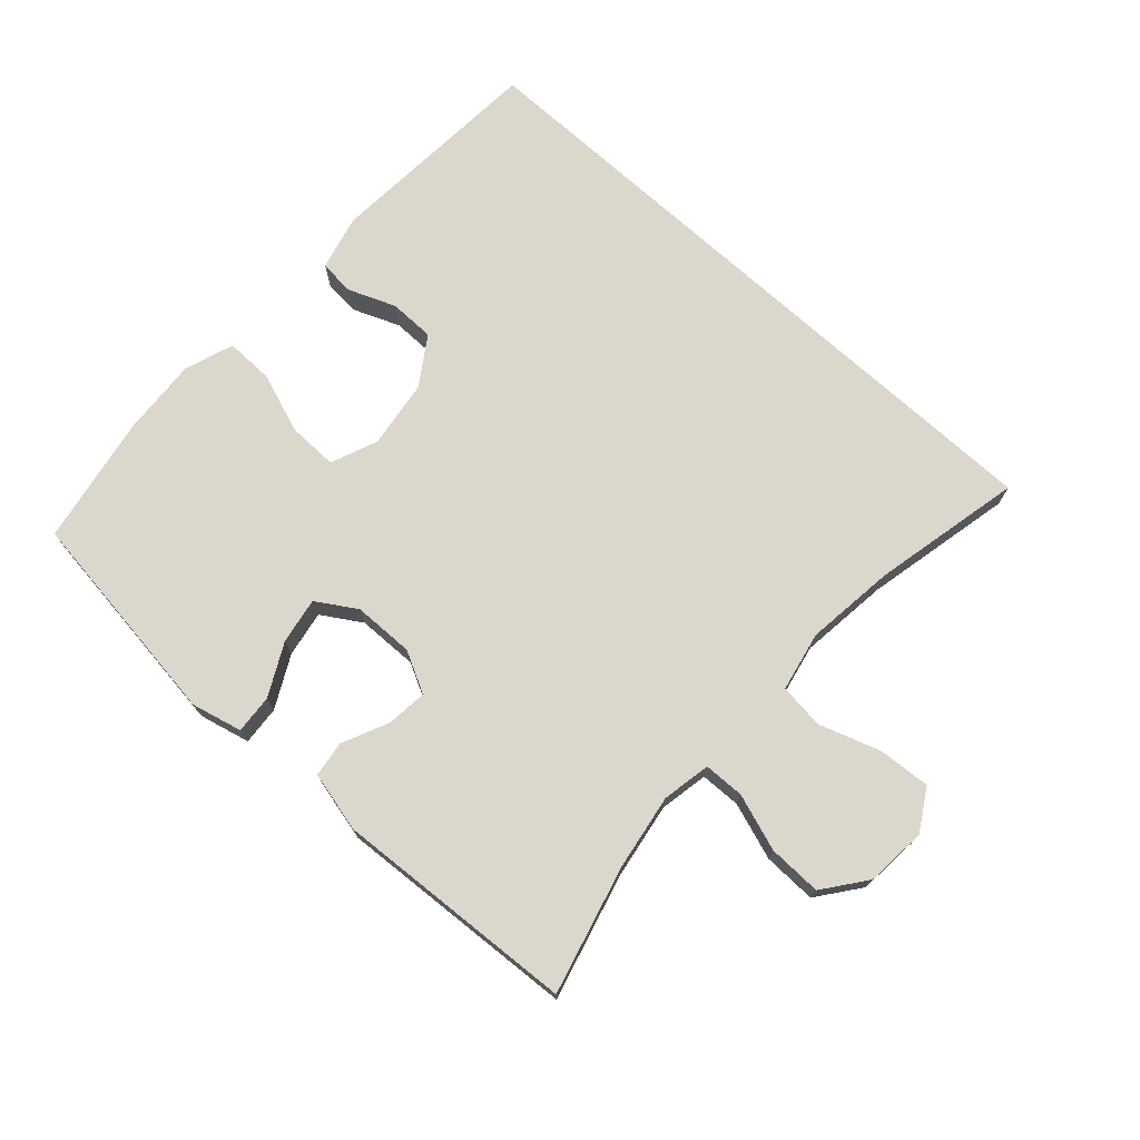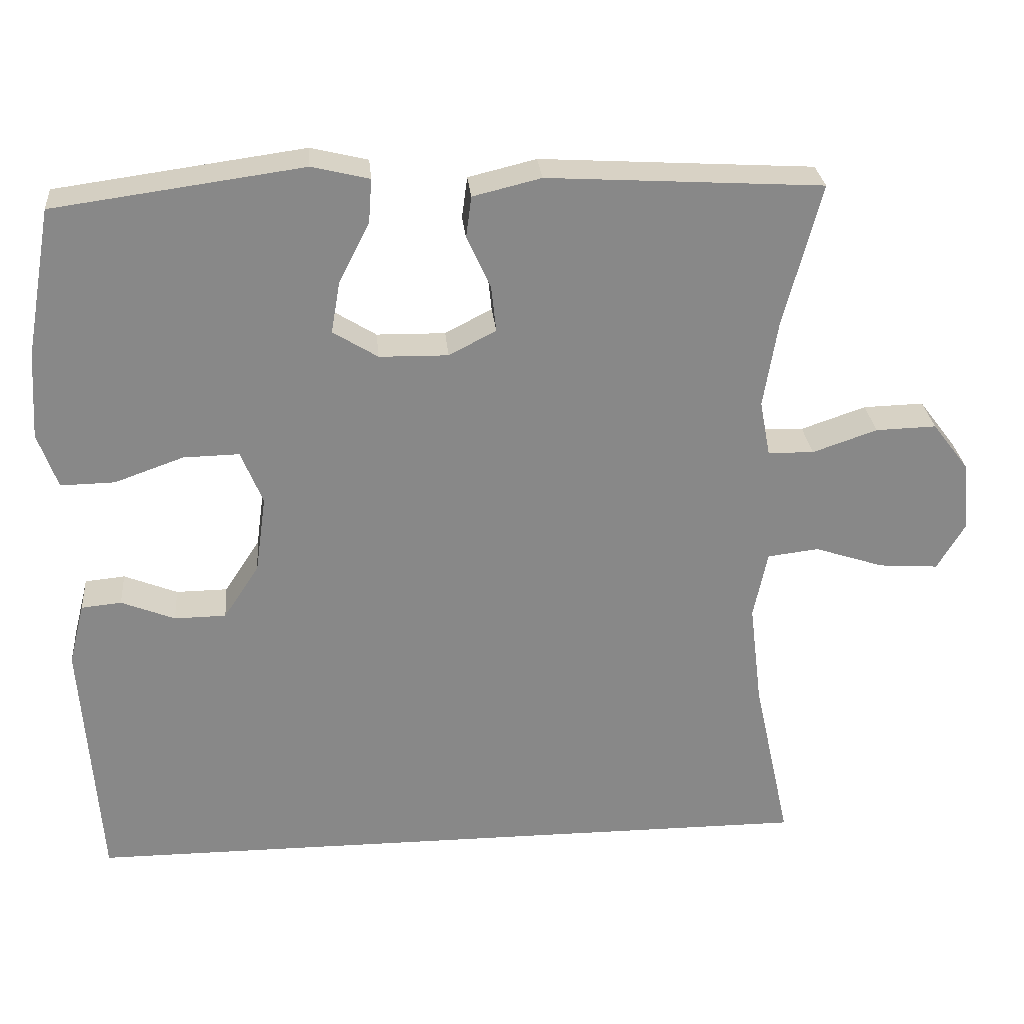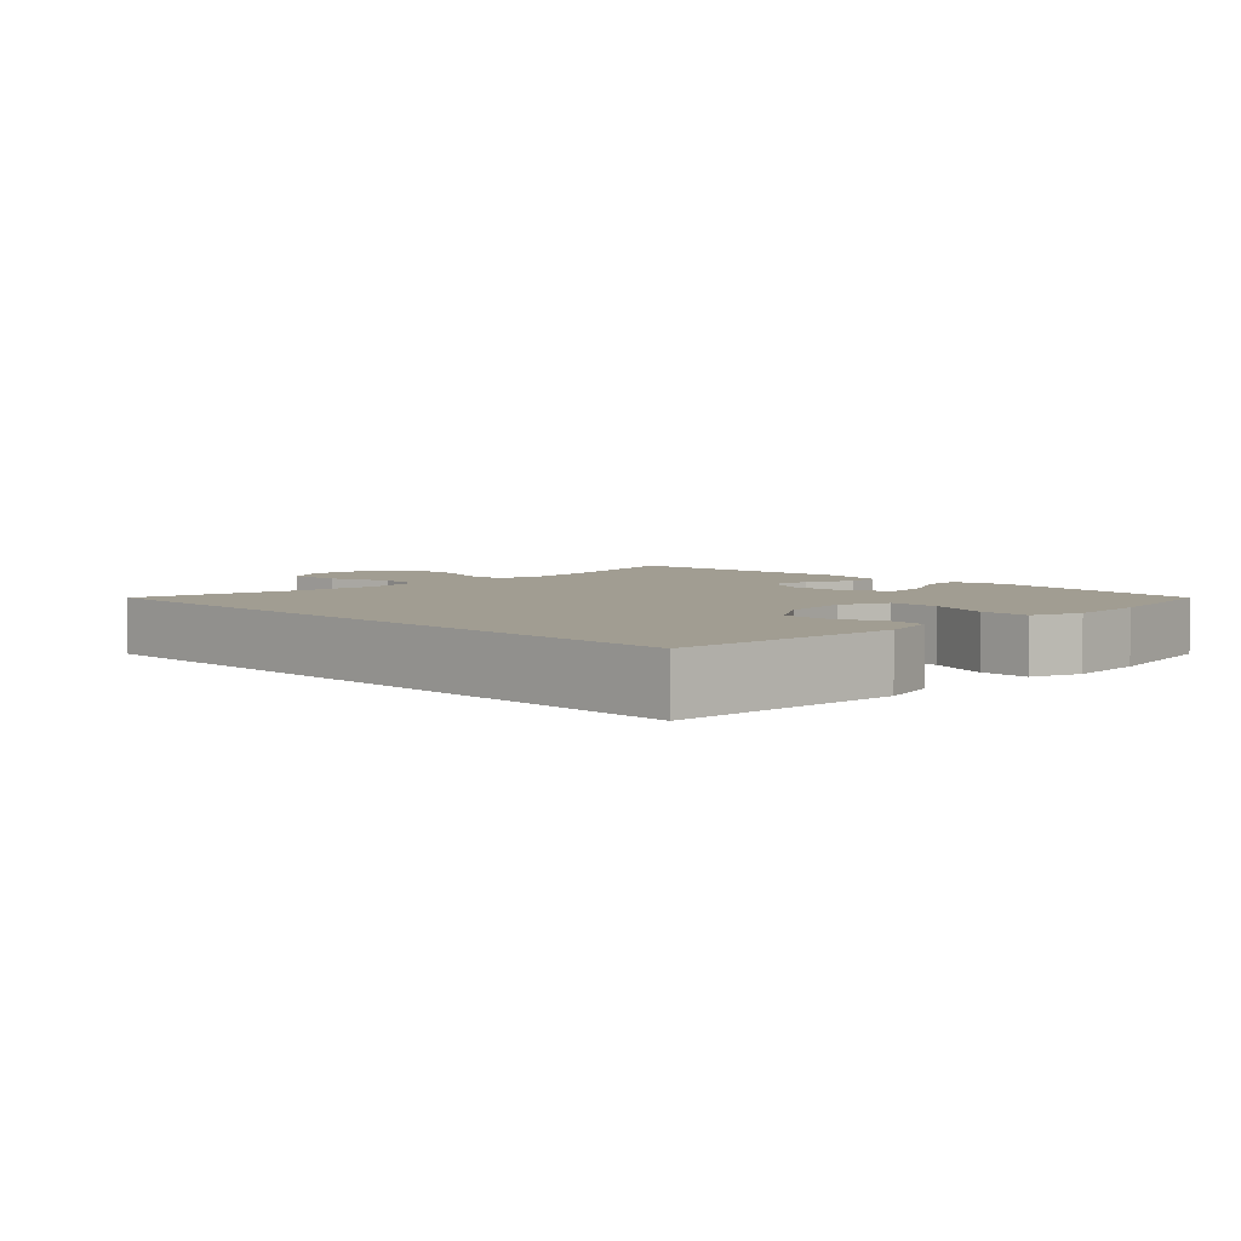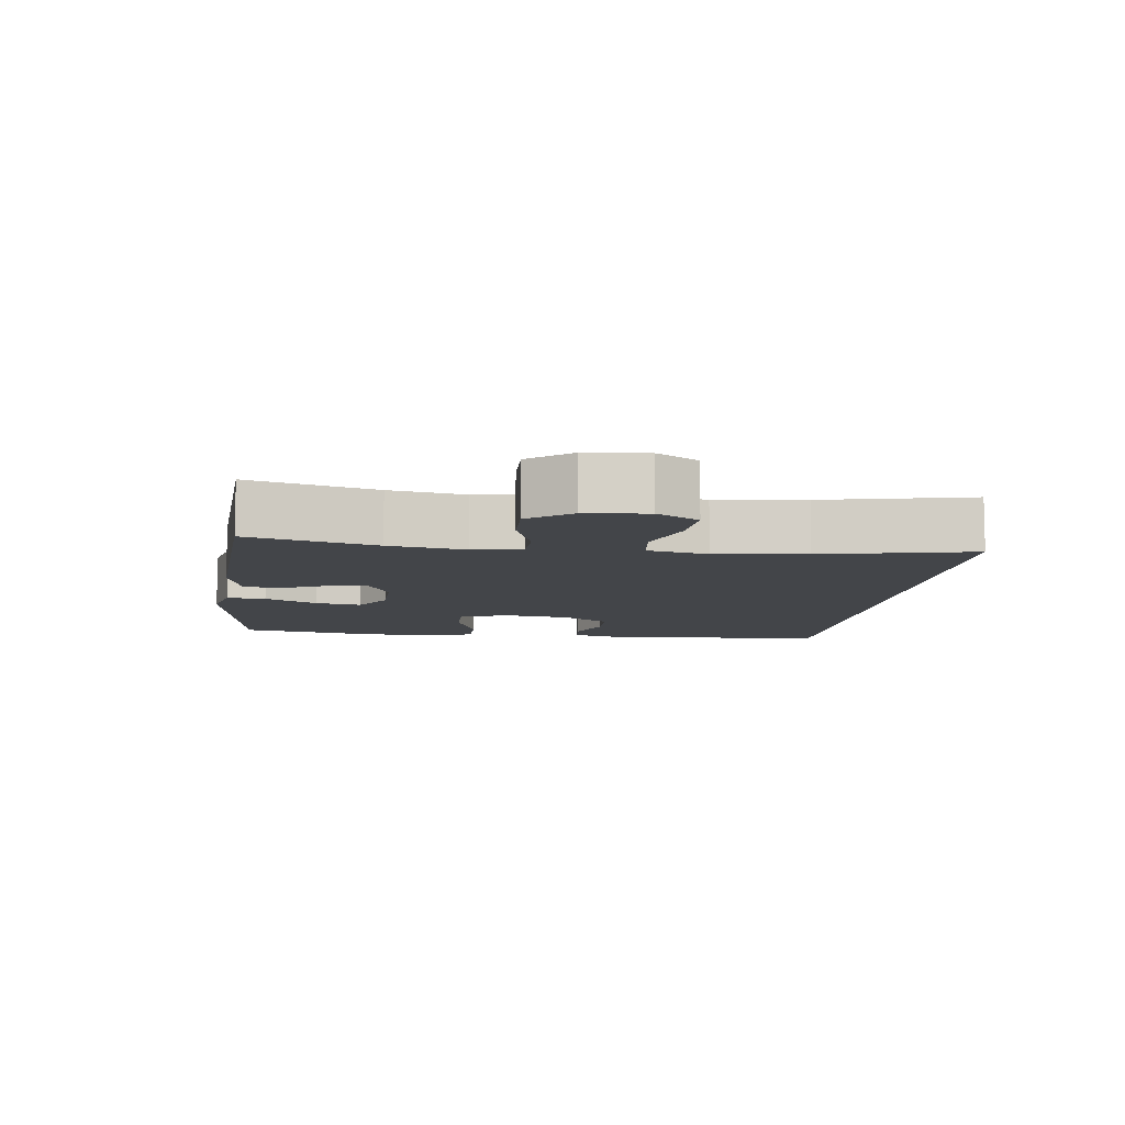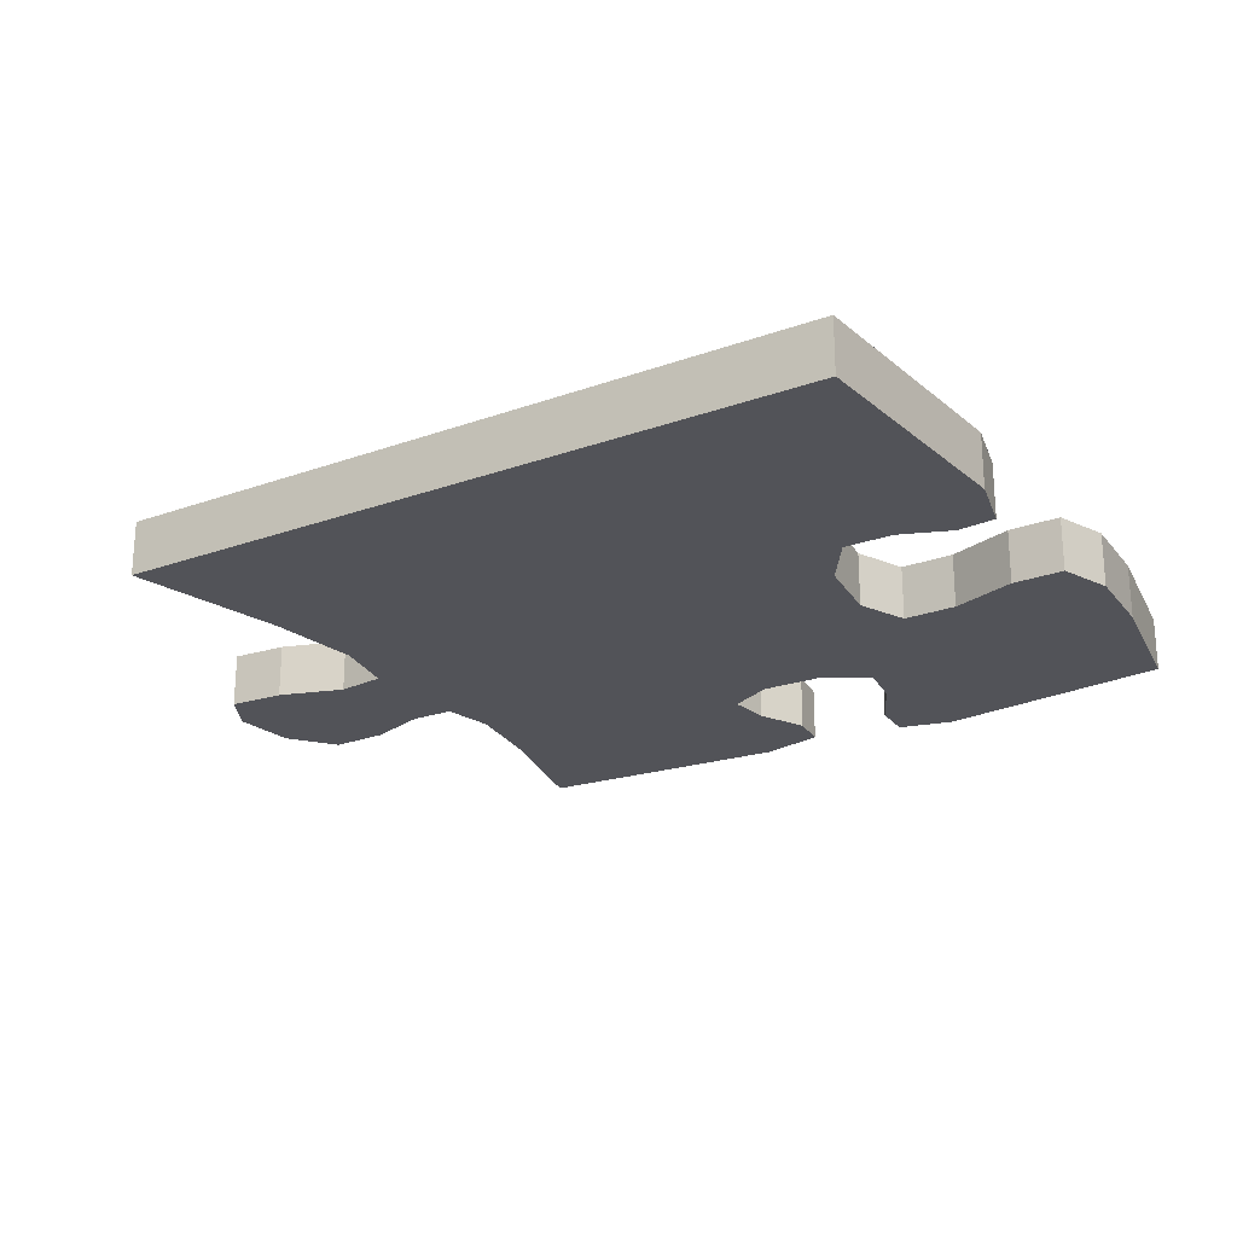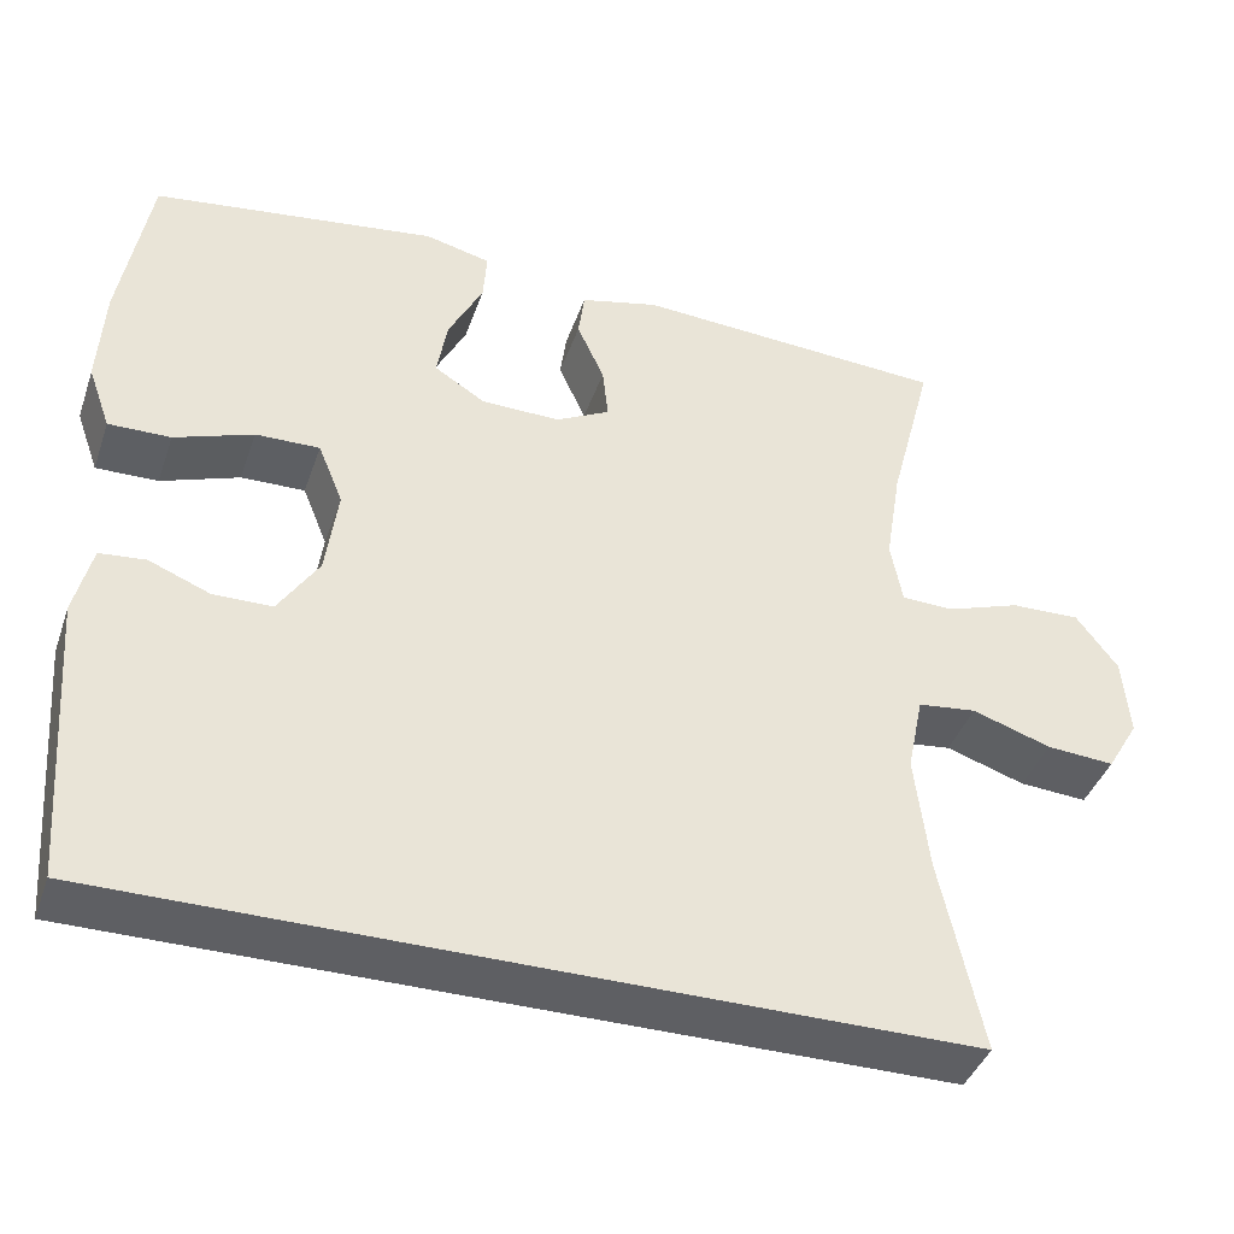
<metadata>
{"format":"obj","ext":"obj","renderer":"f3d","projection":"perspective","resolution":1024,"background":"white","views":[{"elev":73.3,"azim":42.1,"up":"+Y"},{"elev":27.5,"azim":-5.1,"up":"+Z"},{"elev":4.8,"azim":-135.0,"up":"+Y"},{"elev":-8.8,"azim":82.8,"up":"+Y"},{"elev":-22.7,"azim":-148.3,"up":"+Y"},{"elev":-40.5,"azim":-18.4,"up":"+Z"}]}
</metadata>
<code>
o path720_path720.001
v 0.4285 0.0375 -0.2766
v 0.412 0.0375 -0.1394
v 0.4308 0.0375 -0.04828
v 0.4999 0.0375 -0.03999
v 0.5929 0.0375 -0.07072
v 0.673 0.0375 -0.07647
v 0.7102 0.0375 -0.01367
v 0.702 0.0375 0.07951
v 0.6527 0.0375 0.1445
v 0.5711 0.0375 0.1422
v 0.4839 0.0375 0.1123
v 0.4223 0.0375 0.1139
v 0.4084 0.0375 0.188
v 0.4272 0.0375 0.3034
v 0.478 0.0375 0.4972
v 0.1082 0.0375 0.5191
v 0.01644 0.0375 0.4968
v 0.009059 0.0375 0.4417
v 0.04128 0.0375 0.3713
v 0.04782 0.0375 0.3096
v -0.01547 0.0375 0.2767
v -0.1081 0.0375 0.2781
v -0.1685 0.0375 0.3157
v -0.1563 0.0375 0.386
v -0.1154 0.0375 0.4652
v -0.1111 0.0375 0.5245
v -0.1886 0.0375 0.5432
v -0.5237 0.0375 0.4972
v -0.5589 0.0375 0.2988
v -0.5661 0.0375 0.1813
v -0.5395 0.0375 0.1071
v -0.4665 0.0375 0.1085
v -0.3739 0.0375 0.1415
v -0.2985 0.0375 0.1432
v -0.2692 0.0375 0.07144
v -0.2836 0.0375 -0.03219
v -0.3315 0.0375 -0.1052
v -0.4011 0.0375 -0.1061
v -0.4732 0.0375 -0.07731
v -0.5271 0.0375 -0.08248
v -0.5481 0.0375 -0.1656
v -0.5237 0.0375 -0.5047
v 0.478 0.0375 -0.5047
v 0.4285 -0.0375 -0.2766
v 0.412 -0.0375 -0.1394
v 0.4308 -0.0375 -0.04828
v 0.4999 -0.0375 -0.03999
v 0.5929 -0.0375 -0.07072
v 0.673 -0.0375 -0.07647
v 0.7102 -0.0375 -0.01367
v 0.702 -0.0375 0.07951
v 0.6527 -0.0375 0.1445
v 0.5711 -0.0375 0.1422
v 0.4839 -0.0375 0.1123
v 0.4223 -0.0375 0.1139
v 0.4084 -0.0375 0.188
v 0.4272 -0.0375 0.3034
v 0.478 -0.0375 0.4972
v 0.1082 -0.0375 0.5191
v 0.01644 -0.0375 0.4968
v 0.009059 -0.0375 0.4417
v 0.04128 -0.0375 0.3713
v 0.04782 -0.0375 0.3096
v -0.01547 -0.0375 0.2767
v -0.1081 -0.0375 0.2781
v -0.1685 -0.0375 0.3157
v -0.1563 -0.0375 0.386
v -0.1154 -0.0375 0.4652
v -0.1111 -0.0375 0.5245
v -0.1886 -0.0375 0.5432
v -0.5237 -0.0375 0.4972
v -0.5589 -0.0375 0.2988
v -0.5661 -0.0375 0.1813
v -0.5395 -0.0375 0.1071
v -0.4665 -0.0375 0.1085
v -0.3739 -0.0375 0.1415
v -0.2985 -0.0375 0.1432
v -0.2692 -0.0375 0.07144
v -0.2836 -0.0375 -0.03219
v -0.3315 -0.0375 -0.1052
v -0.4011 -0.0375 -0.1061
v -0.4732 -0.0375 -0.07731
v -0.5271 -0.0375 -0.08248
v -0.5481 -0.0375 -0.1656
v -0.5237 -0.0375 -0.5047
v 0.478 -0.0375 -0.5047
v -0.5589 0.0375 0.2988
v -0.5661 0.0375 0.1813
v -0.5395 0.0375 0.1071
v -0.5395 0.0375 0.1071
v -0.5271 0.0375 -0.08248
v -0.5271 0.0375 -0.08248
v -0.5481 0.0375 -0.1656
v -0.5237 0.0375 0.4972
v -0.5237 0.0375 0.4972
v -0.4665 0.0375 0.1085
v -0.4732 0.0375 -0.07731
v -0.5237 0.0375 -0.5047
v -0.5237 0.0375 -0.5047
v 0.478 0.0375 -0.5047
v 0.478 0.0375 -0.5047
v -0.4011 0.0375 -0.1061
v -0.3739 0.0375 0.1415
v -0.3315 0.0375 -0.1052
v -0.2985 0.0375 0.1432
v -0.2985 0.0375 0.1432
v -0.2836 0.0375 -0.03219
v -0.1886 0.0375 0.5432
v -0.2692 0.0375 0.07144
v -0.1111 0.0375 0.5245
v -0.1111 0.0375 0.5245
v -0.1685 0.0375 0.3157
v -0.1685 0.0375 0.3157
v -0.1563 0.0375 0.386
v -0.1081 0.0375 0.2781
v -0.1154 0.0375 0.4652
v -0.01547 0.0375 0.2767
v 0.04782 0.0375 0.3096
v 0.04782 0.0375 0.3096
v 0.01644 0.0375 0.4968
v 0.01644 0.0375 0.4968
v 0.009059 0.0375 0.4417
v 0.04128 0.0375 0.3713
v 0.1082 0.0375 0.5191
v 0.4285 0.0375 -0.2766
v 0.412 0.0375 -0.1394
v 0.478 0.0375 0.4972
v 0.478 0.0375 0.4972
v 0.4272 0.0375 0.3034
v 0.4084 0.0375 0.188
v 0.4223 0.0375 0.1139
v 0.4223 0.0375 0.1139
v 0.4308 0.0375 -0.04828
v 0.4308 0.0375 -0.04828
v 0.4839 0.0375 0.1123
v 0.4999 0.0375 -0.03999
v 0.5711 0.0375 0.1422
v 0.5929 0.0375 -0.07072
v 0.6527 0.0375 0.1445
v 0.673 0.0375 -0.07647
v 0.673 0.0375 -0.07647
v 0.702 0.0375 0.07951
v 0.7102 0.0375 -0.01367
v -0.5589 -0.0375 0.2988
v -0.5661 -0.0375 0.1813
v -0.5395 -0.0375 0.1071
v -0.5395 -0.0375 0.1071
v -0.5271 -0.0375 -0.08248
v -0.5271 -0.0375 -0.08248
v -0.5481 -0.0375 -0.1656
v -0.5237 -0.0375 0.4972
v -0.5237 -0.0375 0.4972
v -0.4665 -0.0375 0.1085
v -0.4732 -0.0375 -0.07731
v -0.5237 -0.0375 -0.5047
v -0.5237 -0.0375 -0.5047
v 0.478 -0.0375 -0.5047
v 0.478 -0.0375 -0.5047
v -0.4011 -0.0375 -0.1061
v -0.3739 -0.0375 0.1415
v -0.3315 -0.0375 -0.1052
v -0.2985 -0.0375 0.1432
v -0.2985 -0.0375 0.1432
v -0.2836 -0.0375 -0.03219
v -0.1886 -0.0375 0.5432
v -0.2692 -0.0375 0.07144
v -0.1111 -0.0375 0.5245
v -0.1111 -0.0375 0.5245
v -0.1685 -0.0375 0.3157
v -0.1685 -0.0375 0.3157
v -0.1563 -0.0375 0.386
v -0.1081 -0.0375 0.2781
v -0.1154 -0.0375 0.4652
v -0.01547 -0.0375 0.2767
v 0.04782 -0.0375 0.3096
v 0.04782 -0.0375 0.3096
v 0.01644 -0.0375 0.4968
v 0.01644 -0.0375 0.4968
v 0.009059 -0.0375 0.4417
v 0.04128 -0.0375 0.3713
v 0.1082 -0.0375 0.5191
v 0.4285 -0.0375 -0.2766
v 0.412 -0.0375 -0.1394
v 0.478 -0.0375 0.4972
v 0.478 -0.0375 0.4972
v 0.4272 -0.0375 0.3034
v 0.4084 -0.0375 0.188
v 0.4223 -0.0375 0.1139
v 0.4223 -0.0375 0.1139
v 0.4308 -0.0375 -0.04828
v 0.4308 -0.0375 -0.04828
v 0.4839 -0.0375 0.1123
v 0.4999 -0.0375 -0.03999
v 0.5711 -0.0375 0.1422
v 0.5929 -0.0375 -0.07072
v 0.6527 -0.0375 0.1445
v 0.673 -0.0375 -0.07647
v 0.673 -0.0375 -0.07647
v 0.702 -0.0375 0.07951
v 0.7102 -0.0375 -0.01367
f 200 195 197
f 192 190 193
f 172 166 174
f 162 169 160
f 180 181 179
f 145 160 144
f 155 161 159
f 150 154 148
f 188 190 192
f 194 199 196
f 186 175 187
f 151 169 171
f 172 162 166
f 174 164 183
f 160 145 153
f 160 169 144
f 174 183 190
f 182 164 161
f 180 175 186
f 193 195 194
f 183 164 182
f 179 181 177
f 181 180 186
f 182 161 157
f 146 153 145
f 192 193 194
f 151 171 165
f 166 164 174
f 194 195 199
f 175 188 187
f 155 159 150
f 157 161 155
f 167 165 173
f 174 190 188
f 181 186 184
f 199 195 200
f 173 165 171
f 174 188 175
f 169 162 172
f 150 159 154
f 144 169 151
f 29 30 73 72
f 30 90 147 73
f 92 41 84 149
f 95 29 72 152
f 31 32 75 74
f 39 40 83 82
f 41 99 156 84
f 42 101 158 85
f 38 39 82 81
f 32 33 76 75
f 37 38 81 80
f 33 106 163 76
f 36 37 80 79
f 27 28 71 70
f 34 35 78 77
f 35 36 79 78
f 111 27 70 168
f 113 24 67 170
f 22 23 66 65
f 25 26 69 68
f 24 25 68 67
f 21 22 65 64
f 119 21 64 176
f 121 18 61 178
f 18 19 62 61
f 16 17 60 59
f 19 20 63 62
f 1 2 45 44
f 128 16 59 185
f 14 15 58 57
f 13 14 57 56
f 132 13 56 189
f 2 134 191 45
f 11 12 55 54
f 3 4 47 46
f 43 1 44 86
f 10 11 54 53
f 4 5 48 47
f 9 10 53 52
f 5 141 198 48
f 8 9 52 51
f 7 8 51 50
f 6 7 50 49
f 143 140 138
f 135 136 133
f 115 117 109
f 105 103 112
f 123 122 124
f 88 87 103
f 98 102 104
f 93 91 97
f 131 135 133
f 137 139 142
f 129 130 118
f 94 114 112
f 115 109 105
f 117 126 107
f 103 96 88
f 103 87 112
f 117 133 126
f 125 104 107
f 123 129 118
f 136 137 138
f 126 125 107
f 122 120 124
f 124 129 123
f 125 100 104
f 89 88 96
f 135 137 136
f 94 108 114
f 109 117 107
f 137 142 138
f 118 130 131
f 98 93 102
f 100 98 104
f 110 116 108
f 117 131 133
f 124 127 129
f 142 143 138
f 116 114 108
f 117 118 131
f 112 115 105
f 93 97 102
f 87 94 112

</code>
